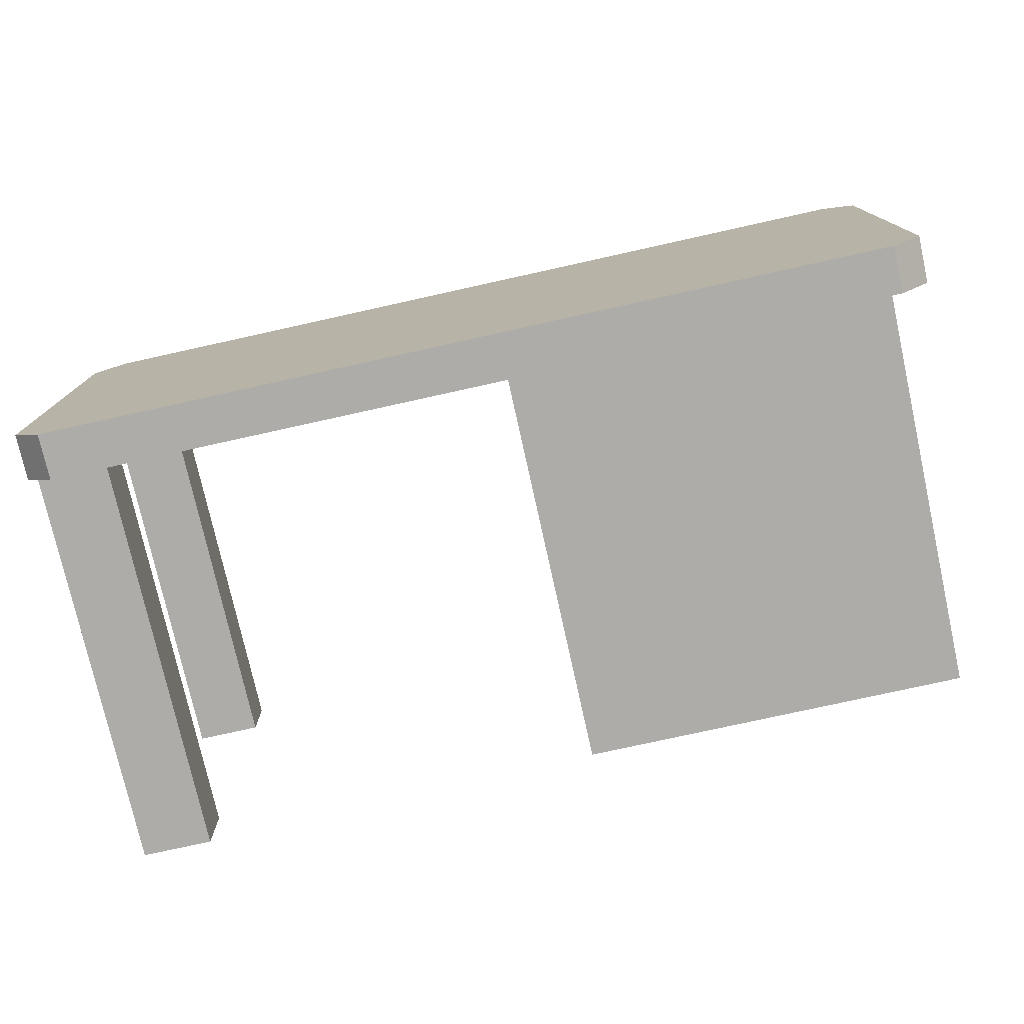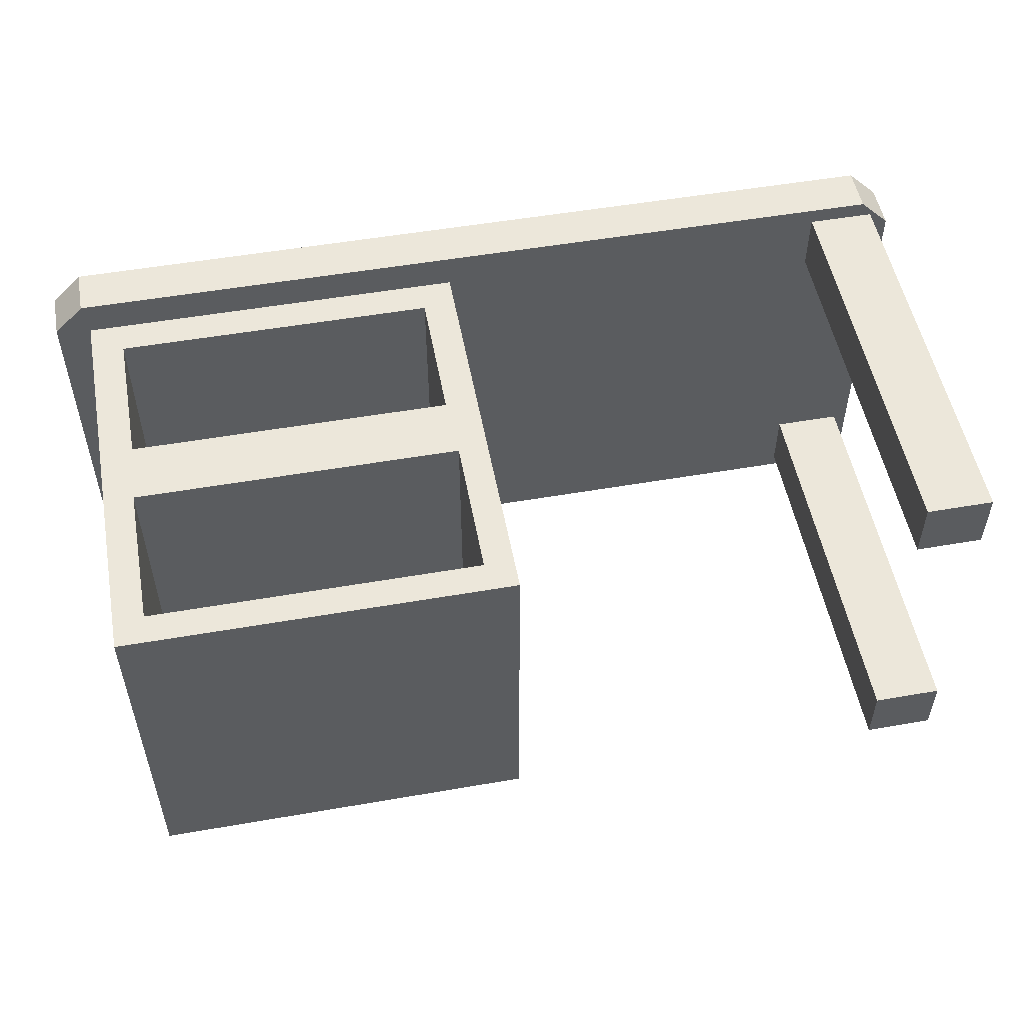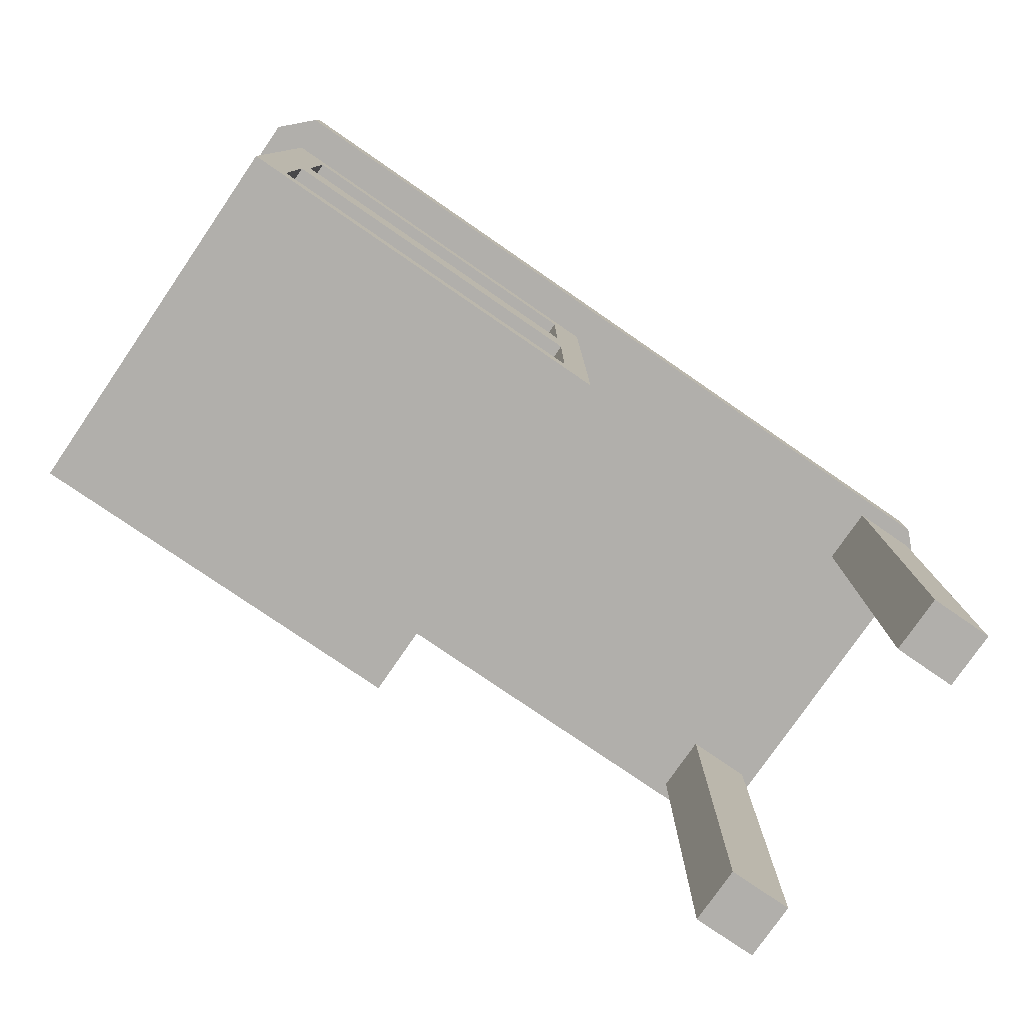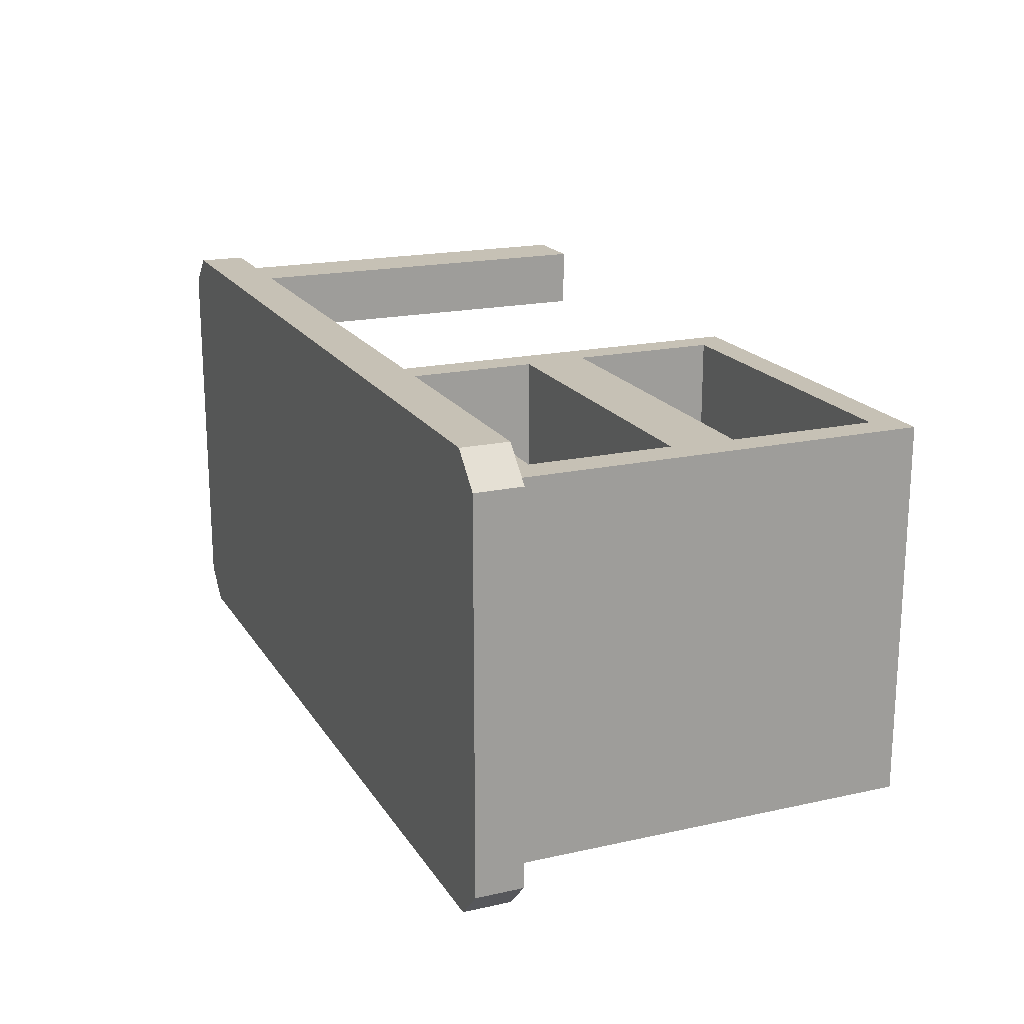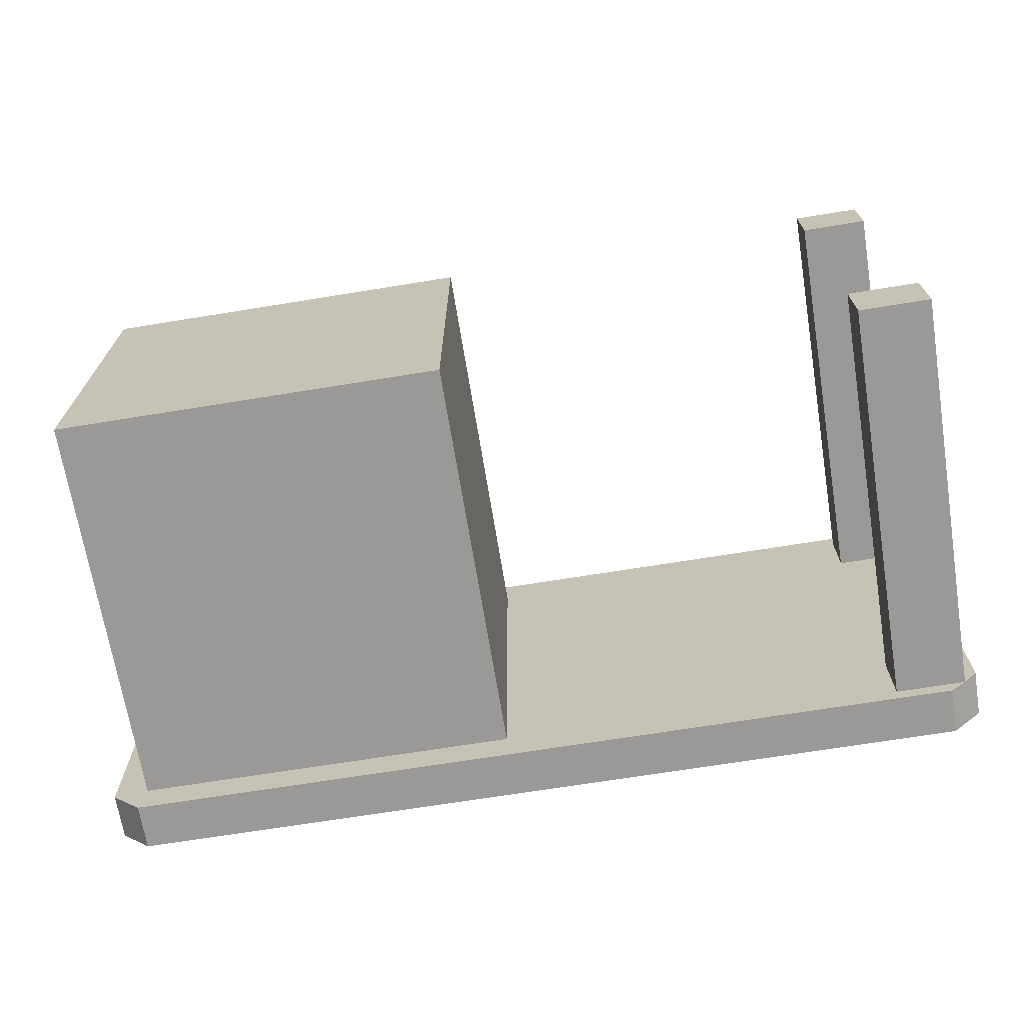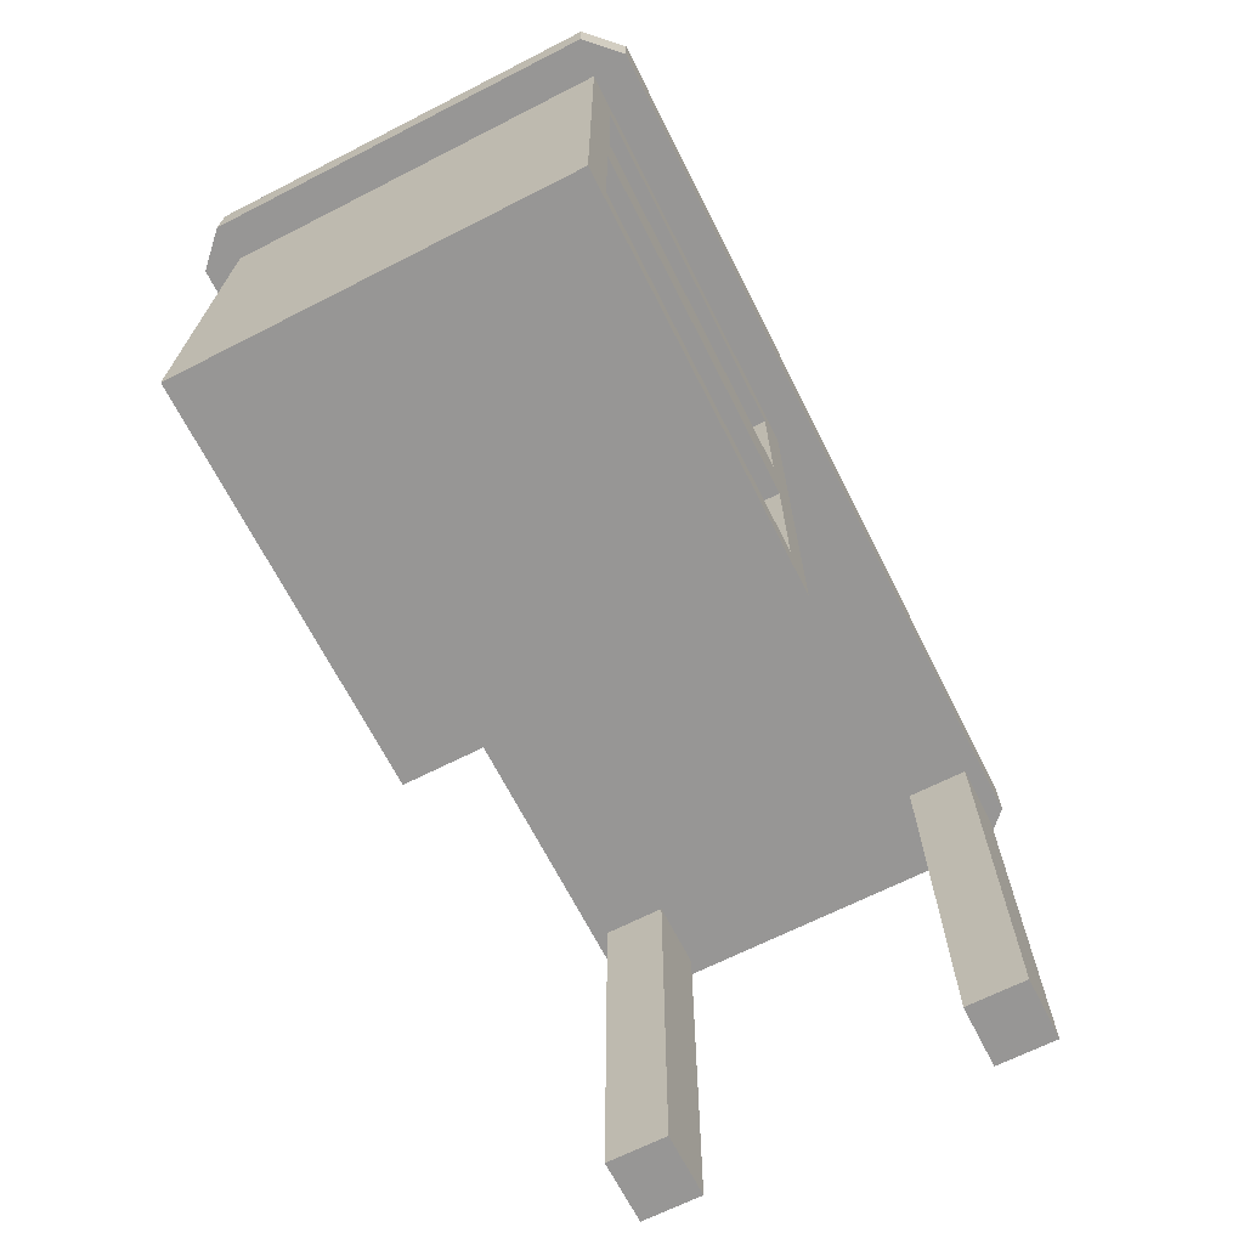
<metadata>
{"format":"obj","ext":"obj","renderer":"f3d","projection":"perspective","resolution":1024,"background":"white","views":[{"elev":-76.6,"azim":-167.5,"up":"+Z"},{"elev":52.5,"azim":-10.6,"up":"+Z"},{"elev":-78.3,"azim":-34.5,"up":"+Y"},{"elev":18.8,"azim":-112.9,"up":"+Z"},{"elev":-69.1,"azim":9.2,"up":"+Z"},{"elev":-67.9,"azim":-63.1,"up":"+Y"}]}
</metadata>
<code>
o Cube
v 2.006 -0.1062 -0.9342
v 1.98 -0.1062 0.9234
v -1.913 -0.1062 -0.8416
v -1.765 -0.2543 0.8416
v 1.677 -0.1062 0.9234
v 1.98 -0.1062 0.6443
v 1.688 -0.1062 -0.9342
v 1.677 -0.1062 0.6443
v 2.006 -0.1062 -0.6476
v -0.3066 -0.2543 0.8416
v 1.688 -0.1062 -0.6476
v -0.1584 -0.1062 -0.8416
v 2.072 -0.1062 0
v -0.1584 -0.1062 0
v 1.98 -0.1062 0.6443
v 1.98 -0.1062 0.9234
v 1.677 -0.1062 0.9234
v 1.677 -0.1062 0.6443
v 1.688 -0.1062 -0.9342
v 2.006 -0.1062 -0.9342
v 2.006 -0.1062 -0.6476
v 1.688 -0.1062 -0.6476
v 0 -0.1062 1
v 0 -0.1062 -1
v 0 -0.1062 0
v 1.98 -1.964 0.6443
v 1.98 -1.964 0.9234
v 1.677 -1.964 0.9234
v 1.677 -1.964 0.6443
v 1.688 -1.964 -0.9342
v 2.006 -1.964 -0.9342
v 2.006 -1.964 -0.6476
v 1.688 -1.964 -0.6476
v -0.2933 -1.829 0.8416
v -1.778 -1.829 0.8416
v -1.913 -1.964 -0.8416
v -0.1584 -1.964 -0.8416
v -0.1584 -1.964 0
v -0.3066 -0.887 0.8416
v -1.765 -0.887 0.8416
v -1.778 -1.17 0.8416
v -1.913 -0.1062 0.8416
v -0.1584 -0.1062 0.8416
v -0.2933 -1.17 0.8416
v -0.1584 -1.035 0.8416
v -0.1584 -1.964 0.8416
v -1.913 -1.964 0.8416
v -1.913 -1.035 0.8416
v -1.765 -0.887 -0.4504
v -1.765 -0.2543 -0.4504
v -0.3066 -0.2543 -0.4504
v -0.3066 -0.887 -0.4504
v -0.2933 -1.17 -0.4504
v -0.2933 -1.829 -0.4504
v -1.778 -1.829 -0.4504
v -1.778 -1.17 -0.4504
v 1.933 0.1062 -1
v 2.072 0.1062 -0.8609
v 2.072 0.1062 0.8609
v 1.933 0.1062 1
v -2.072 0.1062 -0.8609
v -1.933 0.1062 -1
v -1.933 0.1062 1
v -2.072 0.1062 0.8609
v 1.933 -0.1062 1
v 2.072 -0.1062 0.8609
v 1.98 -0.1062 0.9234
v 2.072 -0.1062 -0.8609
v 1.933 -0.1062 -1
v 2.006 -0.1062 -0.9342
v -2.072 -0.1062 0.8609
v -1.933 -0.1062 1
v -1.973 -0.1062 0.9016
v -1.933 -0.1062 -1
v -2.072 -0.1062 -0.8609
v -1.973 -0.1062 -0.9016
f 64 71 75 61
f 6 2 67 66 13
f 60 65 23 72 63
f 61 62 57 58 59 60 63 64
f 58 68 13 66 59
f 5 2 16 17
f 6 8 18 15
f 19 22 33 30
f 2 5 23 65 67
f 7 1 70 69 24
f 5 8 25 23
f 8 6 13 25
f 1 9 13 68 70
f 43 42 73 72 23
f 11 7 24 25
f 9 11 25 13
f 14 12 37 38
f 21 20 31 32
f 7 11 22 19
f 1 7 19 20
f 8 5 17 18
f 11 9 21 22
f 2 6 15 16
f 9 1 20 21
f 42 3 76 75 71 73
f 3 12 24 74 76
f 14 43 23 25
f 12 14 25 24
f 37 36 47 46 38
f 26 29 28 27
f 31 30 33 32
f 22 21 32 33
f 16 15 26 27
f 17 16 27 28
f 18 17 28 29
f 3 42 48 47 36
f 15 18 29 26
f 12 3 36 37
f 20 19 30 31
f 43 14 38 46 45
f 4 10 51 50
f 39 40 49 52
f 4 40 48 42
f 10 4 42 43
f 39 10 43 45
f 40 39 45 48
f 34 44 45 46
f 35 34 46 47
f 41 35 47 48
f 44 41 48 45
f 50 51 52 49
f 56 53 54 55
f 35 41 56 55
f 44 34 54 53
f 10 39 52 51
f 41 44 53 56
f 40 4 50 49
f 34 35 55 54
f 65 66 67
f 68 69 70
f 71 72 73
f 74 75 76
f 68 58 57 69
f 63 72 71 64
f 65 60 59 66
f 74 62 61 75
f 62 74 24 69 57

</code>
